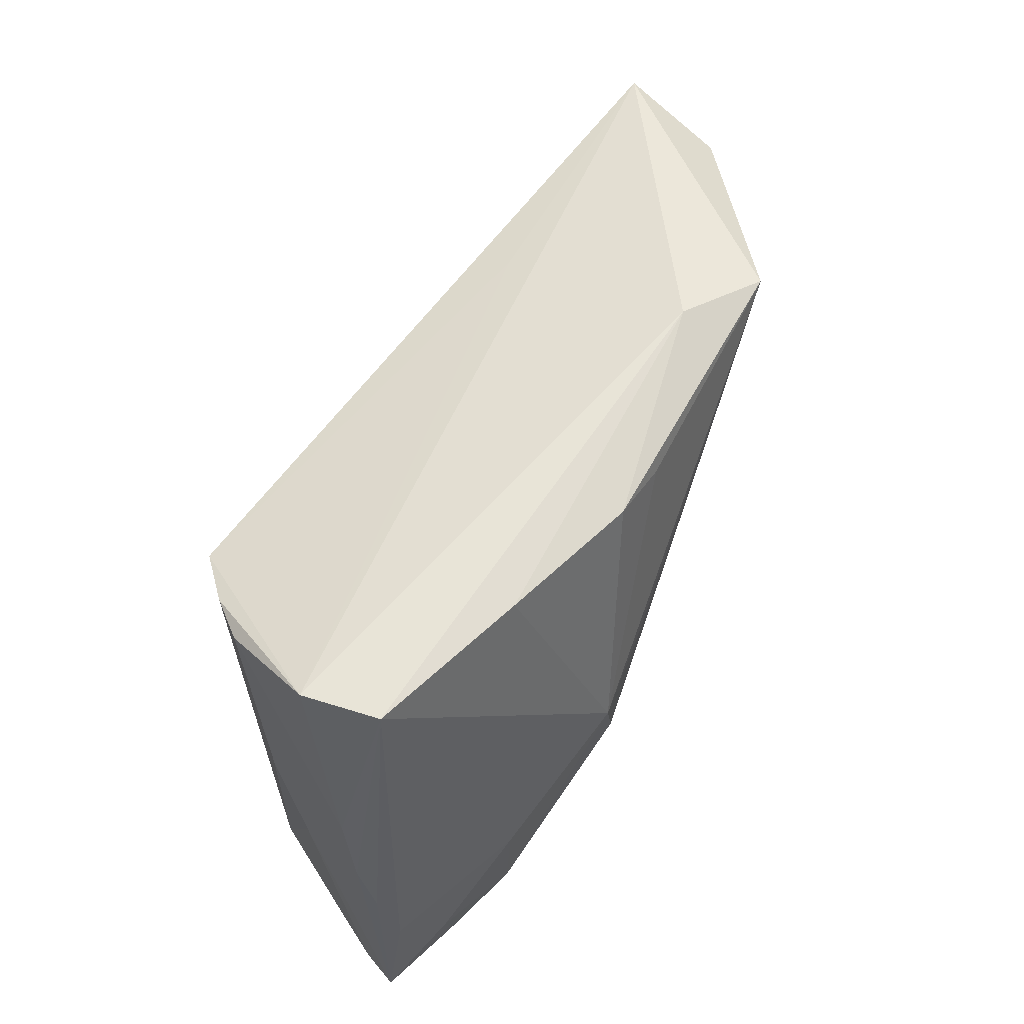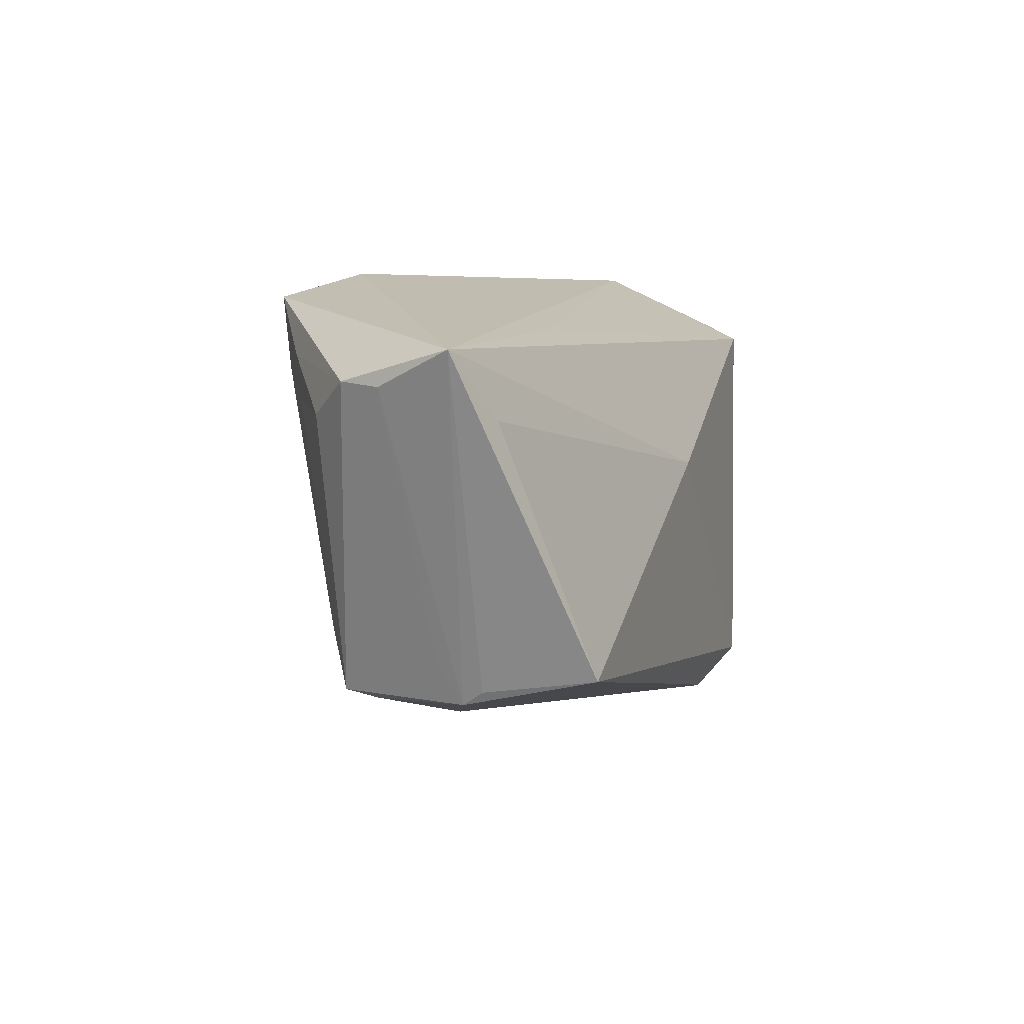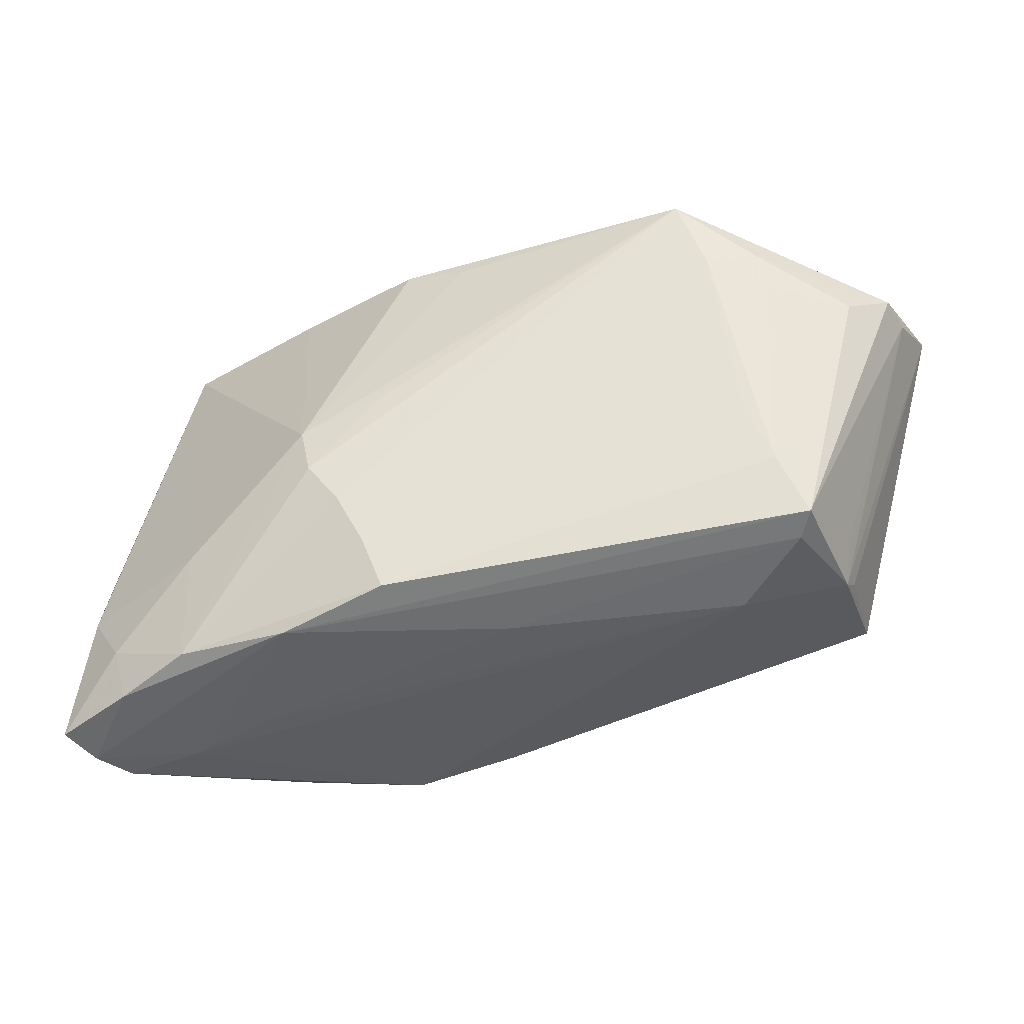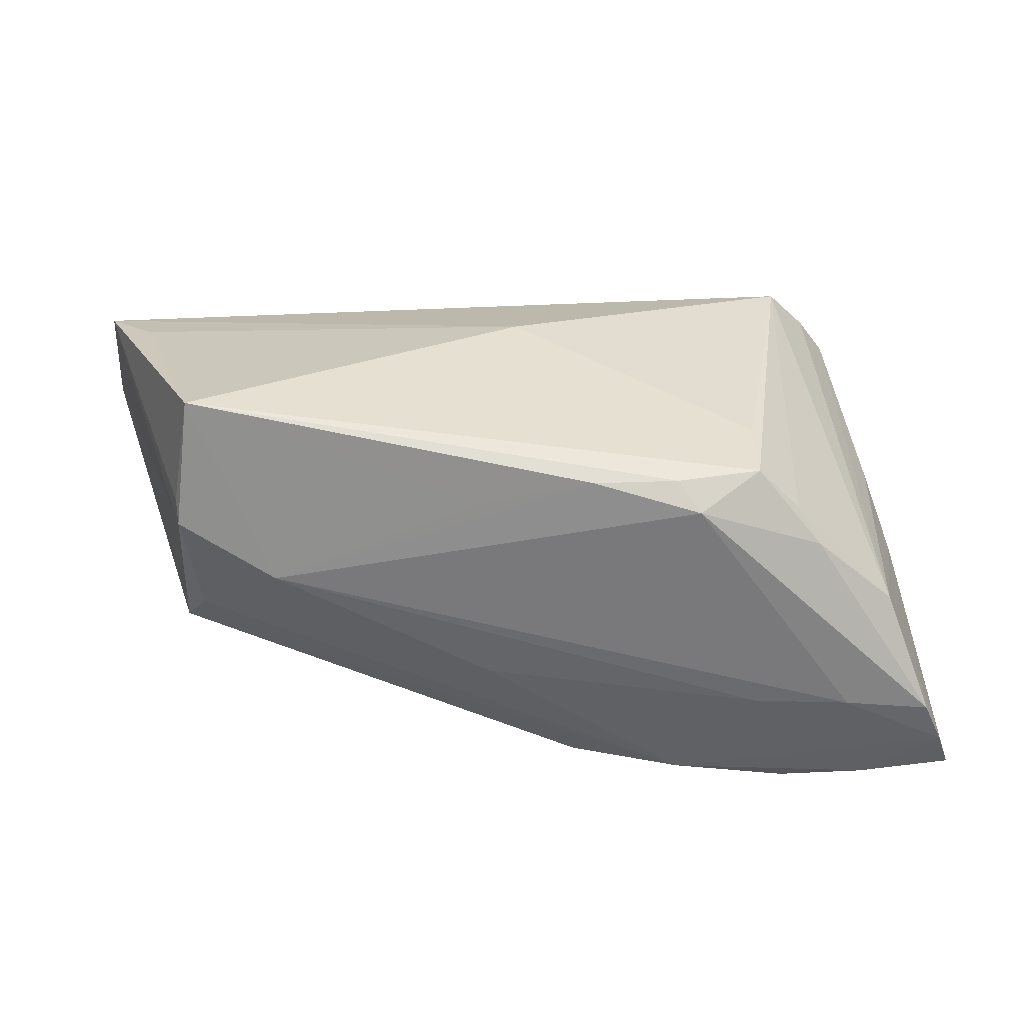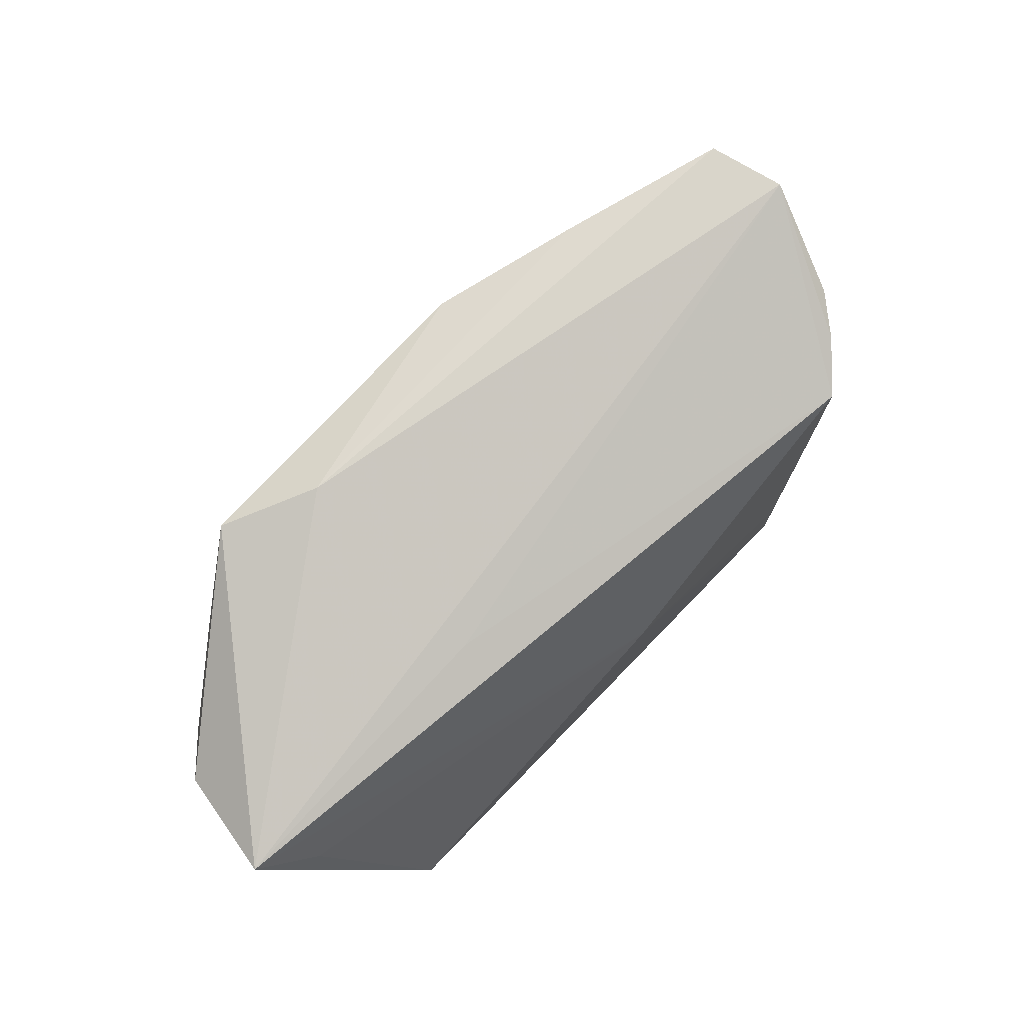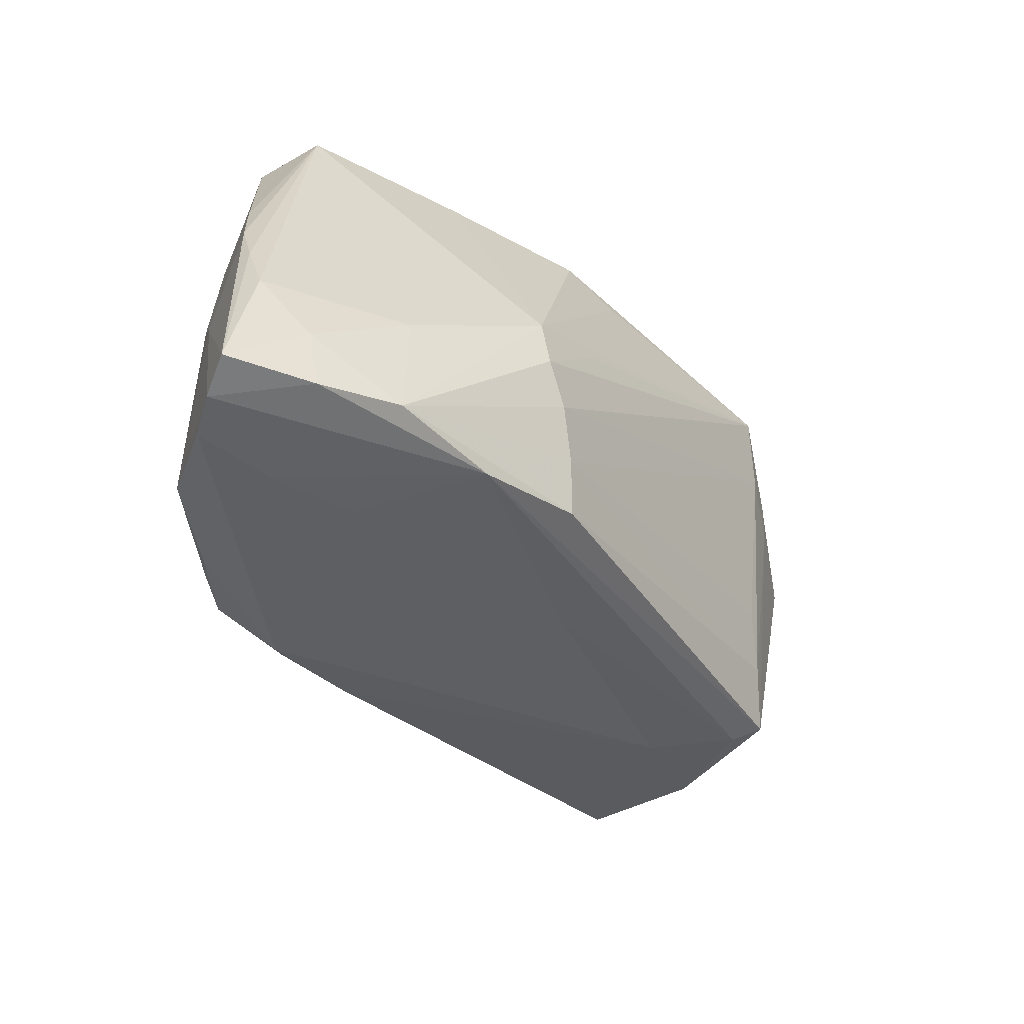
<metadata>
{"format":"obj","ext":"obj","renderer":"f3d","projection":"perspective","resolution":1024,"background":"white","views":[{"elev":60.7,"azim":118.4,"up":"+Y"},{"elev":5.8,"azim":-71.9,"up":"+Y"},{"elev":-40.1,"azim":-160.0,"up":"+Y"},{"elev":-53.3,"azim":-4.8,"up":"+Y"},{"elev":75.9,"azim":-47.0,"up":"+Y"},{"elev":-49.2,"azim":134.6,"up":"+Y"}]}
</metadata>
<code>
v -0.06192 0.02516 0.01247
v -0.03643 0.02199 -0.01875
v 0.05675 -0.0346 -0.002609
v 0.05891 -0.01581 -0.01402
v 0.0468 0.02819 0.01476
v -0.04625 -0.01957 0.008709
v 0.05962 -0.03465 -0.007893
v -0.04803 -0.01396 0.005767
v -0.02234 0.02711 0.01244
v -0.05514 0.01664 0.01627
v 0.04276 0.02713 0.01974
v -0.04566 -0.01575 0.02601
v 0.0303 -0.02359 0.02696
v -0.0468 -0.01774 0.01143
v -0.04172 -0.01096 -0.01083
v 0.05719 0.01054 -0.005805
v -0.04274 -0.02006 -0.004154
v 0.03014 -0.01418 0.02696
v 0.01062 -0.02668 -0.0215
v 0.02807 0.03329 -0.01554
v -0.06019 0.02064 0.003028
v 0.02007 -0.007625 -0.02696
v 0.0196 -0.02552 0.02581
v -0.02126 0.03465 -0.01482
v -0.03849 -0.003047 -0.01331
v -0.04373 0.01831 -0.01418
v 0.01617 -0.01296 -0.02569
v 0.02513 -0.03011 -0.02046
v 0.05004 -0.02791 0.01077
v 0.04602 -0.03392 -0.003231
v 0.01291 -0.01969 -0.02366
v -0.04505 -0.01872 -0.007635
v 0.0403 -0.01423 -0.02152
v -0.05415 0.01697 -0.007488
v 0.03715 0.02507 0.02519
v 0.05176 0.03465 0.001299
v 0.05897 0.001145 -0.008358
v 0.03934 -0.0273 0.01848
v -0.03314 0.03143 -0.02125
v 0.03603 -0.02494 0.02244
v 0.04014 -0.03017 -0.02082
v -0.03264 -0.02337 0.003436
v 0.05062 -0.03228 -0.01721
v -0.0431 0.02394 -0.01496
v 0.02273 -0.02866 0.02312
v 0.05137 0.002972 0.008986
v 0.0002144 0.02965 -0.02174
v -0.006017 -0.02451 0.01916
v -0.001749 0.00807 0.02696
v 0.05279 -0.02455 -0.01749
v -0.05918 0.02124 -0.002084
v -0.00255 -0.02724 -0.007373
v 0.008637 -0.02584 0.02472
v 0.05926 -0.006942 -0.01108
v 0.008888 0.03194 -0.02114
v 0.05485 -0.006086 0.002526
v 0.03392 -0.03233 -0.005318
v 0.06192 -0.03344 -0.01318
v 0.04972 0.03431 -0.008858
v 0.02156 -0.0009464 -0.02695
v 0.01002 0.003755 -0.02588
f 1 49 35
f 24 39 1
f 49 12 13
f 10 49 1
f 1 12 10
f 10 12 49
f 39 24 55
f 1 35 9
f 18 35 49
f 49 13 18
f 18 13 35
f 1 39 51
f 19 32 15
f 46 16 5
f 20 24 59
f 20 55 24
f 59 24 36
f 36 24 1
f 1 9 36
f 36 9 35
f 36 16 59
f 5 16 36
f 23 13 12
f 23 45 13
f 39 55 47
f 21 51 32
f 32 8 21
f 1 51 21
f 29 46 5
f 59 16 37
f 11 36 35
f 5 36 11
f 35 29 11
f 11 29 5
f 53 23 12
f 45 23 53
f 53 42 45
f 14 12 1
f 6 8 32
f 6 42 12
f 12 14 6
f 6 21 8
f 1 21 6
f 6 14 1
f 15 2 25
f 32 51 34
f 46 29 56
f 58 37 56
f 16 46 56
f 56 37 16
f 35 13 40
f 40 29 35
f 29 40 38
f 13 45 38
f 38 40 13
f 54 4 59
f 59 37 54
f 58 4 54
f 54 37 58
f 50 4 58
f 27 2 39
f 12 42 48
f 48 53 12
f 42 53 48
f 17 52 42
f 17 6 32
f 42 6 17
f 19 41 28
f 52 17 28
f 28 32 19
f 28 17 32
f 45 42 30
f 26 2 15
f 26 15 32
f 32 34 26
f 58 56 7
f 7 56 29
f 7 30 28
f 33 50 41
f 4 50 33
f 59 4 33
f 31 41 19
f 31 27 41
f 19 15 31
f 15 25 31
f 31 25 2
f 2 27 31
f 39 61 22
f 22 27 39
f 41 27 22
f 43 28 41
f 43 50 58
f 41 50 43
f 58 7 43
f 43 7 28
f 52 28 57
f 28 30 57
f 42 52 57
f 57 30 42
f 44 26 34
f 44 51 39
f 44 34 51
f 39 2 44
f 2 26 44
f 29 38 3
f 3 7 29
f 3 38 45
f 45 30 3
f 30 7 3
f 60 33 41
f 41 22 60
f 59 33 60
f 60 20 59
f 55 20 60
f 60 22 61
f 60 47 55
f 39 47 60
f 60 61 39

</code>
